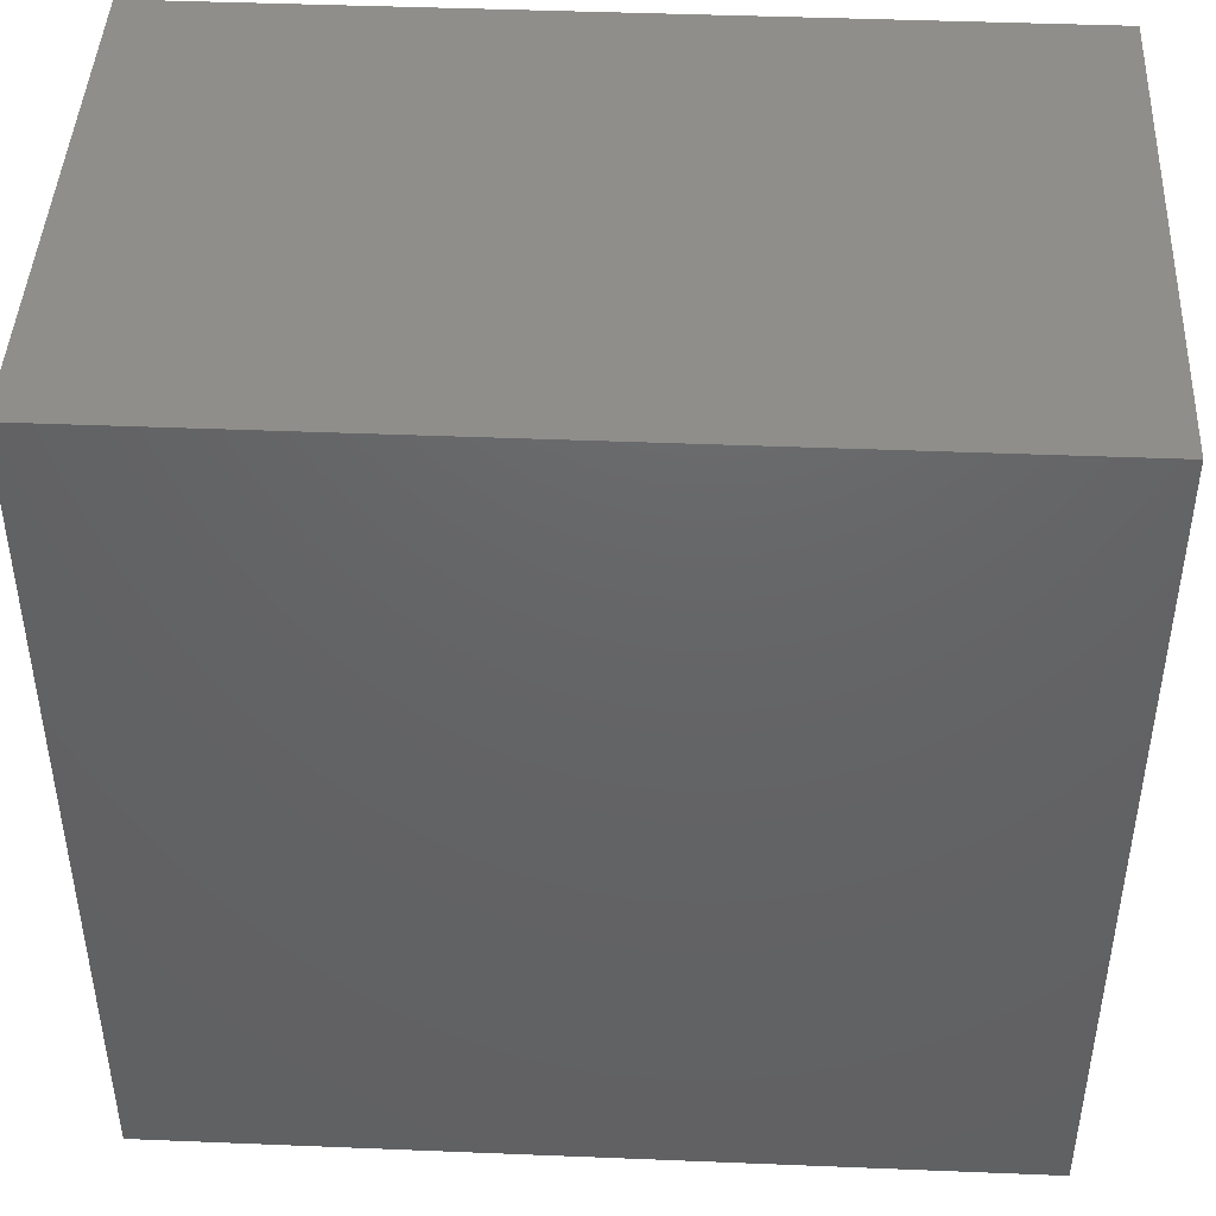
<metadata>
{"format":"stl","ext":"stl","renderer":"f3d","projection":"perspective","resolution":1024,"background":"white","views":[{"elev":44.2,"azim":2.7,"up":"+Y"}]}
</metadata>
<code>
# stl→obj: 451 verts, 909 faces
v 21.41 30.69 9.695
v 21.41 30.68 9.697
v 21.41 30.68 9.695
v 21.41 30.68 9.698
v 21.41 30.67 9.696
v 21.41 30.67 9.695
v 21.58 30.71 9.698
v 21.58 30.7 9.695
v 21.58 30.68 9.693
v 21.58 30.67 9.69
v 21.58 30.69 9.69
v 21.58 30.7 9.69
v 21.58 30.72 9.694
v 21.58 30.72 9.69
v 21.4 30.7 9.695
v 21.4 30.7 9.697
v 21.41 30.7 9.695
v 21.4 30.7 9.698
v 21.41 30.7 9.697
v 21.41 30.69 9.696
v 21.57 30.76 9.698
v 21.57 30.74 9.695
v 21.58 30.73 9.693
v 21.58 30.73 9.69
v 21.57 30.75 9.69
v 21.57 30.76 9.694
v 21.57 30.76 9.69
v 21.4 30.71 9.695
v 21.4 30.71 9.697
v 21.4 30.71 9.698
v 21.4 30.7 9.696
v 21.55 30.8 9.698
v 21.55 30.79 9.695
v 21.56 30.77 9.693
v 21.56 30.77 9.69
v 21.55 30.79 9.69
v 21.55 30.8 9.694
v 21.55 30.8 9.69
v 21.39 30.73 9.695
v 21.39 30.73 9.697
v 21.39 30.72 9.695
v 21.39 30.73 9.698
v 21.39 30.72 9.697
v 21.39 30.72 9.696
v 21.52 30.84 9.698
v 21.53 30.83 9.695
v 21.54 30.81 9.693
v 21.54 30.81 9.69
v 21.53 30.83 9.69
v 21.52 30.84 9.694
v 21.52 30.84 9.69
v 21.38 30.74 9.695
v 21.38 30.74 9.697
v 21.38 30.73 9.695
v 21.38 30.74 9.698
v 21.38 30.73 9.697
v 21.38 30.73 9.696
v 21.5 30.86 9.695
v 21.49 30.87 9.698
v 21.51 30.85 9.693
v 21.51 30.85 9.69
v 21.5 30.86 9.69
v 21.49 30.87 9.694
v 21.49 30.87 9.69
v 21.36 30.75 9.695
v 21.36 30.75 9.697
v 21.37 30.74 9.695
v 21.36 30.75 9.698
v 21.37 30.74 9.697
v 21.37 30.74 9.696
v 21.46 30.89 9.695
v 21.45 30.9 9.698
v 21.48 30.88 9.693
v 21.47 30.88 9.69
v 21.46 30.89 9.69
v 21.45 30.9 9.694
v 21.45 30.9 9.69
v 21.35 30.75 9.695
v 21.35 30.75 9.697
v 21.35 30.75 9.698
v 21.36 30.75 9.696
v 21.41 30.92 9.698
v 21.42 30.91 9.695
v 21.44 30.9 9.693
v 21.42 30.91 9.69
v 21.41 30.92 9.694
v 21.41 30.92 9.69
v 21.43 30.9 9.69
v 21.33 30.76 9.695
v 21.33 30.76 9.697
v 21.34 30.76 9.695
v 21.33 30.76 9.698
v 21.34 30.76 9.697
v 21.34 30.75 9.696
v 21.34 30.75 9.695
v 21.36 30.93 9.698
v 21.38 30.92 9.695
v 21.39 30.92 9.693
v 21.38 30.92 9.69
v 21.36 30.93 9.694
v 21.36 30.93 9.69
v 21.39 30.92 9.69
v 21.32 30.76 9.695
v 21.32 30.76 9.697
v 21.32 30.76 9.698
v 21.33 30.76 9.696
v 21.32 30.93 9.698
v 21.33 30.93 9.695
v 21.35 30.93 9.693
v 21.32 30.93 9.694
v 21.33 30.93 9.69
v 21.35 30.93 9.69
v 21.32 30.93 9.69
v 21.3 30.76 9.695
v 21.3 30.76 9.697
v 21.31 30.76 9.695
v 21.3 30.76 9.698
v 21.31 30.76 9.697
v 21.31 30.76 9.696
v 21.27 30.93 9.698
v 21.29 30.93 9.695
v 21.3 30.93 9.693
v 21.29 30.93 9.69
v 21.27 30.93 9.694
v 21.27 30.93 9.69
v 21.3 30.93 9.69
v 21.29 30.75 9.695
v 21.29 30.75 9.697
v 21.29 30.75 9.698
v 21.3 30.75 9.696
v 21.3 30.75 9.695
v 21.23 30.91 9.698
v 21.24 30.92 9.695
v 21.26 30.92 9.693
v 21.24 30.92 9.69
v 21.23 30.91 9.694
v 21.23 30.91 9.69
v 21.25 30.92 9.69
v 21.27 30.74 9.695
v 21.27 30.74 9.697
v 21.28 30.75 9.695
v 21.27 30.74 9.698
v 21.28 30.75 9.697
v 21.28 30.75 9.696
v 21.18 30.89 9.698
v 21.2 30.9 9.695
v 21.21 30.91 9.693
v 21.2 30.9 9.69
v 21.18 30.89 9.694
v 21.18 30.89 9.69
v 21.21 30.91 9.69
v 21.26 30.73 9.695
v 21.26 30.73 9.697
v 21.26 30.74 9.695
v 21.26 30.73 9.698
v 21.26 30.74 9.697
v 21.27 30.74 9.696
v 21.15 30.87 9.698
v 21.16 30.88 9.695
v 21.17 30.89 9.693
v 21.16 30.88 9.69
v 21.15 30.87 9.694
v 21.15 30.87 9.69
v 21.17 30.89 9.69
v 21.25 30.72 9.695
v 21.25 30.72 9.697
v 21.25 30.73 9.695
v 21.25 30.72 9.698
v 21.25 30.73 9.697
v 21.25 30.73 9.696
v 21.11 30.83 9.698
v 21.12 30.85 9.695
v 21.14 30.86 9.693
v 21.12 30.85 9.69
v 21.11 30.83 9.694
v 21.11 30.83 9.69
v 21.13 30.86 9.69
v 21.24 30.71 9.698
v 21.09 30.8 9.698
v 21.24 30.71 9.697
v 21.1 30.81 9.695
v 21.24 30.72 9.696
v 21.1 30.82 9.693
v 21.24 30.71 9.695
v 21.24 30.72 9.695
v 21.1 30.81 9.69
v 21.09 30.8 9.694
v 21.09 30.8 9.69
v 21.1 30.82 9.69
v 21.02 30.37 10.07
v 21.02 30.97 10.07
v 21.02 30.37 9.69
v 21.02 30.97 9.69
v 21.62 30.37 10.07
v 21.62 30.37 9.69
v 21.62 30.97 10.07
v 21.62 30.97 9.69
v 21.58 30.64 9.69
v 21.58 30.65 9.69
v 21.29 30.4 9.69
v 21.31 30.4 9.69
v 21.32 30.4 9.69
v 21.34 30.4 9.69
v 21.35 30.4 9.69
v 21.06 30.69 9.69
v 21.05 30.68 9.69
v 21.05 30.66 9.69
v 21.05 30.65 9.69
v 21.06 30.63 9.69
v 21.26 30.41 9.69
v 21.28 30.4 9.69
v 21.37 30.41 9.69
v 21.38 30.41 9.69
v 21.4 30.41 9.69
v 21.41 30.42 9.69
v 21.43 30.42 9.69
v 21.44 30.43 9.69
v 21.45 30.44 9.69
v 21.47 30.45 9.69
v 21.48 30.46 9.69
v 21.49 30.47 9.69
v 21.5 30.48 9.69
v 21.51 30.49 9.69
v 21.52 30.5 9.69
v 21.53 30.51 9.69
v 21.54 30.52 9.69
v 21.55 30.54 9.69
v 21.56 30.55 9.69
v 21.56 30.56 9.69
v 21.57 30.58 9.69
v 21.57 30.59 9.69
v 21.58 30.61 9.69
v 21.58 30.62 9.69
v 21.08 30.78 9.69
v 21.07 30.77 9.69
v 21.07 30.75 9.69
v 21.06 30.74 9.69
v 21.06 30.72 9.69
v 21.06 30.71 9.69
v 21.06 30.62 9.69
v 21.06 30.6 9.69
v 21.07 30.59 9.69
v 21.07 30.57 9.69
v 21.08 30.56 9.69
v 21.08 30.54 9.69
v 21.09 30.53 9.69
v 21.1 30.52 9.69
v 21.11 30.51 9.69
v 21.12 30.49 9.69
v 21.13 30.48 9.69
v 21.14 30.47 9.69
v 21.15 30.46 9.69
v 21.16 30.45 9.69
v 21.18 30.44 9.69
v 21.19 30.43 9.69
v 21.2 30.43 9.69
v 21.22 30.42 9.69
v 21.23 30.42 9.69
v 21.25 30.41 9.69
v 21.06 30.72 9.695
v 21.06 30.71 9.698
v 21.06 30.71 9.694
v 21.06 30.74 9.693
v 21.23 30.68 9.698
v 21.23 30.68 9.697
v 21.23 30.69 9.696
v 21.23 30.69 9.695
v 21.23 30.66 9.695
v 21.23 30.66 9.697
v 21.23 30.67 9.695
v 21.23 30.67 9.696
v 21.23 30.68 9.695
v 21.23 30.66 9.698
v 21.23 30.67 9.697
v 21.05 30.66 9.698
v 21.05 30.68 9.695
v 21.06 30.69 9.693
v 21.05 30.66 9.694
v 21.23 30.65 9.697
v 21.23 30.65 9.698
v 21.23 30.65 9.695
v 21.23 30.66 9.696
v 21.06 30.62 9.698
v 21.06 30.63 9.695
v 21.05 30.65 9.693
v 21.06 30.62 9.694
v 21.23 30.63 9.697
v 21.23 30.63 9.698
v 21.23 30.64 9.695
v 21.23 30.64 9.697
v 21.23 30.64 9.696
v 21.23 30.63 9.695
v 21.07 30.57 9.698
v 21.07 30.59 9.695
v 21.06 30.6 9.693
v 21.07 30.57 9.694
v 21.24 30.62 9.697
v 21.24 30.62 9.698
v 21.24 30.62 9.695
v 21.24 30.63 9.696
v 21.24 30.63 9.695
v 21.09 30.53 9.698
v 21.08 30.55 9.695
v 21.08 30.56 9.693
v 21.09 30.53 9.694
v 21.25 30.61 9.697
v 21.25 30.61 9.698
v 21.25 30.61 9.695
v 21.24 30.61 9.696
v 21.12 30.49 9.698
v 21.11 30.51 9.695
v 21.1 30.52 9.693
v 21.12 30.49 9.694
v 21.26 30.59 9.697
v 21.26 30.59 9.698
v 21.26 30.6 9.695
v 21.26 30.6 9.697
v 21.26 30.6 9.696
v 21.26 30.59 9.695
v 21.15 30.46 9.698
v 21.14 30.47 9.695
v 21.13 30.48 9.693
v 21.15 30.46 9.694
v 21.28 30.59 9.697
v 21.28 30.59 9.698
v 21.27 30.59 9.695
v 21.27 30.59 9.697
v 21.27 30.59 9.696
v 21.28 30.59 9.695
v 21.19 30.44 9.698
v 21.18 30.44 9.695
v 21.16 30.45 9.693
v 21.19 30.44 9.694
v 21.29 30.58 9.697
v 21.29 30.58 9.698
v 21.29 30.58 9.695
v 21.28 30.58 9.696
v 21.28 30.58 9.695
v 21.23 30.42 9.698
v 21.22 30.42 9.695
v 21.2 30.43 9.693
v 21.23 30.42 9.694
v 21.31 30.58 9.697
v 21.31 30.58 9.698
v 21.3 30.58 9.695
v 21.3 30.58 9.697
v 21.3 30.58 9.696
v 21.31 30.58 9.695
v 21.28 30.4 9.698
v 21.26 30.41 9.695
v 21.25 30.41 9.693
v 21.28 30.4 9.694
v 21.32 30.58 9.697
v 21.32 30.58 9.698
v 21.32 30.58 9.695
v 21.31 30.58 9.696
v 21.31 30.4 9.695
v 21.32 30.4 9.698
v 21.29 30.4 9.693
v 21.32 30.4 9.694
v 21.34 30.58 9.697
v 21.34 30.58 9.698
v 21.33 30.58 9.695
v 21.33 30.58 9.697
v 21.33 30.58 9.696
v 21.34 30.58 9.695
v 21.37 30.41 9.698
v 21.35 30.4 9.695
v 21.34 30.4 9.693
v 21.37 30.41 9.694
v 21.35 30.58 9.697
v 21.35 30.58 9.698
v 21.35 30.58 9.695
v 21.34 30.58 9.696
v 21.41 30.42 9.698
v 21.4 30.41 9.695
v 21.38 30.41 9.693
v 21.41 30.42 9.694
v 21.37 30.59 9.697
v 21.37 30.59 9.698
v 21.36 30.59 9.695
v 21.36 30.59 9.697
v 21.36 30.58 9.696
v 21.36 30.58 9.695
v 21.37 30.59 9.695
v 21.45 30.44 9.698
v 21.44 30.43 9.695
v 21.43 30.42 9.693
v 21.45 30.44 9.694
v 21.38 30.6 9.697
v 21.38 30.6 9.698
v 21.38 30.6 9.695
v 21.38 30.59 9.697
v 21.37 30.59 9.696
v 21.49 30.46 9.698
v 21.48 30.46 9.695
v 21.47 30.45 9.693
v 21.49 30.47 9.694
v 21.39 30.61 9.697
v 21.39 30.61 9.698
v 21.39 30.61 9.695
v 21.38 30.6 9.696
v 21.52 30.5 9.698
v 21.51 30.49 9.695
v 21.5 30.48 9.693
v 21.52 30.5 9.694
v 21.4 30.62 9.697
v 21.4 30.62 9.698
v 21.4 30.62 9.695
v 21.39 30.61 9.696
v 21.55 30.54 9.698
v 21.54 30.52 9.695
v 21.53 30.51 9.693
v 21.55 30.54 9.694
v 21.41 30.64 9.697
v 21.41 30.64 9.698
v 21.4 30.63 9.695
v 21.4 30.63 9.697
v 21.4 30.63 9.696
v 21.41 30.64 9.695
v 21.57 30.58 9.698
v 21.56 30.56 9.695
v 21.56 30.55 9.693
v 21.57 30.58 9.694
v 21.41 30.65 9.697
v 21.41 30.65 9.698
v 21.41 30.65 9.695
v 21.41 30.64 9.696
v 21.58 30.62 9.698
v 21.58 30.61 9.695
v 21.57 30.59 9.693
v 21.58 30.62 9.694
v 21.41 30.67 9.698
v 21.58 30.67 9.698
v 21.41 30.66 9.697
v 21.58 30.65 9.695
v 21.41 30.66 9.696
v 21.58 30.64 9.693
v 21.58 30.67 9.694
v 21.41 30.67 9.697
v 21.41 30.66 9.695
v 21.24 30.7 9.695
v 21.23 30.7 9.695
v 21.23 30.69 9.698
v 21.07 30.75 9.698
v 21.23 30.7 9.697
v 21.07 30.77 9.695
v 21.24 30.7 9.696
v 21.08 30.78 9.693
v 21.07 30.75 9.694
v 21.23 30.69 9.697
f 1 2 3
f 3 2 4
f 3 4 2
f 2 5 3
f 3 5 6
f 5 6 6
f 4 7 2
f 2 7 8
f 2 8 5
f 5 8 6
f 9 6 8
f 8 6 6
f 9 10 6
f 10 9 11
f 11 9 8
f 11 8 12
f 12 8 7
f 12 7 13
f 13 14 12
f 15 16 17
f 17 16 18
f 17 18 19
f 19 20 17
f 17 20 1
f 20 1 1
f 18 21 19
f 19 21 22
f 19 22 20
f 20 22 1
f 23 1 22
f 23 14 1
f 14 23 24
f 24 23 22
f 24 22 25
f 25 22 21
f 25 21 26
f 26 27 25
f 28 29 28
f 28 29 30
f 28 30 29
f 29 31 28
f 28 31 28
f 31 15 28
f 30 32 29
f 29 32 33
f 29 33 31
f 31 33 15
f 34 15 33
f 34 27 15
f 27 34 35
f 35 34 33
f 35 33 36
f 36 33 32
f 36 32 37
f 37 38 36
f 39 40 41
f 41 40 42
f 41 42 43
f 43 44 41
f 41 44 41
f 44 28 41
f 42 45 43
f 43 45 46
f 43 46 44
f 44 46 47
f 44 47 28
f 28 47 38
f 38 47 48
f 48 47 46
f 48 46 49
f 49 46 45
f 49 45 50
f 50 51 49
f 52 53 54
f 54 53 55
f 54 55 56
f 56 57 54
f 54 57 54
f 57 39 54
f 58 39 59
f 59 39 39
f 58 60 39
f 39 60 51
f 59 39 57
f 59 57 56
f 56 55 59
f 51 60 61
f 61 60 58
f 61 58 62
f 62 58 59
f 62 59 63
f 63 64 62
f 65 66 67
f 67 66 68
f 67 68 69
f 69 70 67
f 67 70 67
f 70 52 67
f 71 52 72
f 72 52 52
f 71 73 52
f 52 73 64
f 72 52 70
f 72 70 69
f 69 68 72
f 64 73 74
f 74 73 71
f 74 71 75
f 75 71 72
f 75 72 76
f 76 77 75
f 78 79 78
f 78 79 80
f 78 80 79
f 79 81 78
f 78 81 65
f 81 65 65
f 80 82 79
f 79 82 83
f 79 83 81
f 81 83 65
f 84 65 83
f 84 77 65
f 83 82 85
f 85 82 86
f 85 86 87
f 85 88 83
f 83 88 84
f 88 77 84
f 89 90 91
f 91 90 92
f 91 92 93
f 93 94 91
f 91 94 95
f 94 78 95
f 92 96 93
f 93 96 97
f 93 97 94
f 94 97 78
f 98 78 97
f 98 87 78
f 97 96 99
f 99 96 100
f 99 100 101
f 99 102 97
f 97 102 98
f 102 87 98
f 89 89 89
f 89 89 89
f 89 89 89
f 103 104 103
f 103 104 105
f 103 105 104
f 104 106 103
f 103 106 89
f 106 89 89
f 105 107 104
f 104 107 108
f 104 108 106
f 106 108 109
f 106 109 89
f 89 109 89
f 101 89 109
f 109 89 89
f 109 89 89
f 107 110 108
f 108 110 111
f 108 111 112
f 110 113 111
f 101 109 112
f 112 109 108
f 114 115 116
f 116 115 117
f 116 117 118
f 118 119 116
f 116 119 116
f 119 103 116
f 117 120 118
f 118 120 121
f 118 121 119
f 119 121 122
f 119 122 103
f 103 122 113
f 121 120 123
f 123 120 124
f 123 124 125
f 123 126 121
f 121 126 122
f 126 113 122
f 127 128 127
f 127 128 129
f 127 129 128
f 128 130 127
f 127 130 131
f 130 114 131
f 129 132 128
f 128 132 133
f 128 133 130
f 130 133 134
f 130 134 114
f 114 134 125
f 133 132 135
f 135 132 136
f 135 136 137
f 135 138 133
f 133 138 134
f 138 125 134
f 139 140 141
f 141 140 142
f 141 142 143
f 143 144 141
f 141 144 141
f 144 127 141
f 142 145 143
f 143 145 146
f 143 146 144
f 144 146 147
f 144 147 127
f 127 147 137
f 146 145 148
f 148 145 149
f 148 149 150
f 148 151 146
f 146 151 147
f 151 137 147
f 152 153 154
f 154 153 155
f 154 155 156
f 156 157 154
f 154 157 139
f 157 139 139
f 155 158 156
f 156 158 159
f 156 159 157
f 157 159 160
f 157 160 139
f 139 160 150
f 159 158 161
f 161 158 162
f 161 162 163
f 161 164 159
f 159 164 160
f 164 150 160
f 165 166 167
f 167 166 168
f 167 168 169
f 169 170 167
f 167 170 167
f 170 152 167
f 168 171 169
f 169 171 172
f 169 172 170
f 170 172 173
f 170 173 152
f 152 173 163
f 172 171 174
f 174 171 175
f 174 175 176
f 174 177 172
f 172 177 173
f 177 163 173
f 178 179 180
f 180 179 181
f 180 181 182
f 182 181 183
f 182 183 165
f 165 183 176
f 184 180 184
f 184 180 178
f 184 178 180
f 180 182 184
f 184 182 185
f 182 165 185
f 181 179 186
f 186 179 187
f 186 187 188
f 186 189 181
f 181 189 183
f 189 176 183
f 190 191 192
f 192 191 193
f 194 190 195
f 195 190 192
f 196 194 197
f 197 194 195
f 196 191 194
f 194 191 190
f 191 196 193
f 193 196 197
f 112 111 197
f 197 111 113
f 197 113 193
f 193 113 126
f 193 126 123
f 198 199 195
f 195 199 10
f 195 10 197
f 197 10 11
f 197 11 12
f 200 201 192
f 192 201 202
f 192 202 195
f 195 202 203
f 195 203 204
f 205 206 193
f 193 206 207
f 193 207 192
f 192 207 208
f 192 208 209
f 210 211 192
f 192 211 200
f 204 212 195
f 195 212 213
f 195 213 214
f 214 215 195
f 195 215 216
f 195 216 217
f 217 218 195
f 195 218 219
f 195 219 220
f 220 221 195
f 195 221 222
f 195 222 223
f 223 224 195
f 195 224 225
f 195 225 226
f 226 227 195
f 195 227 228
f 195 228 229
f 229 230 195
f 195 230 231
f 195 231 232
f 232 233 195
f 195 233 198
f 12 14 197
f 197 14 24
f 197 24 25
f 25 27 197
f 197 27 35
f 197 35 36
f 36 38 197
f 197 38 48
f 197 48 49
f 49 51 197
f 197 51 61
f 197 61 62
f 62 64 197
f 197 64 74
f 197 74 75
f 75 77 197
f 197 77 88
f 197 88 85
f 85 87 197
f 197 87 102
f 197 102 99
f 99 101 197
f 197 101 112
f 123 125 193
f 193 125 138
f 193 138 135
f 135 137 193
f 193 137 151
f 193 151 148
f 148 150 193
f 193 150 164
f 193 164 161
f 161 163 193
f 193 163 177
f 193 177 174
f 174 176 193
f 193 176 189
f 193 189 186
f 186 188 193
f 193 188 234
f 193 234 235
f 235 236 193
f 193 236 237
f 193 237 238
f 238 239 193
f 193 239 205
f 209 240 192
f 192 240 241
f 192 241 242
f 242 243 192
f 192 243 244
f 192 244 245
f 245 246 192
f 192 246 247
f 192 247 248
f 248 249 192
f 192 249 250
f 192 250 251
f 251 252 192
f 192 252 253
f 192 253 254
f 254 255 192
f 192 255 256
f 192 256 257
f 257 258 192
f 192 258 259
f 192 259 210
f 260 261 238
f 238 261 262
f 238 262 239
f 238 237 260
f 260 237 263
f 237 236 263
f 264 261 265
f 265 261 260
f 265 260 266
f 266 260 263
f 266 263 267
f 267 263 236
f 268 269 270
f 270 269 271
f 270 271 272
f 273 274 269
f 269 274 271
f 270 272 272
f 272 272 265
f 272 265 265
f 265 265 264
f 265 266 272
f 272 266 267
f 273 275 274
f 274 275 276
f 274 276 271
f 271 276 277
f 271 277 272
f 272 277 239
f 276 275 206
f 206 275 278
f 206 278 207
f 206 205 276
f 276 205 277
f 205 239 277
f 279 280 281
f 281 280 279
f 281 279 282
f 268 268 282
f 282 268 281
f 281 281 279
f 280 283 279
f 279 283 284
f 279 284 282
f 282 284 268
f 285 268 284
f 285 207 268
f 284 283 209
f 209 283 286
f 209 286 240
f 209 208 284
f 284 208 285
f 208 207 285
f 287 288 289
f 289 288 290
f 289 290 291
f 281 289 291
f 291 289 289
f 289 292 287
f 288 293 290
f 290 293 294
f 290 294 291
f 291 294 281
f 281 294 295
f 281 295 240
f 294 293 242
f 242 293 296
f 242 296 243
f 242 241 294
f 294 241 295
f 241 240 295
f 297 298 299
f 299 298 297
f 299 297 300
f 292 301 300
f 300 301 299
f 299 299 297
f 298 302 297
f 297 302 303
f 297 303 300
f 300 303 292
f 304 292 303
f 304 243 292
f 303 302 245
f 245 302 305
f 245 305 246
f 245 244 303
f 303 244 304
f 244 243 304
f 306 307 308
f 308 307 306
f 308 306 309
f 299 308 309
f 309 308 308
f 308 308 306
f 307 310 306
f 306 310 311
f 306 311 309
f 309 311 312
f 309 312 299
f 299 312 246
f 311 310 248
f 248 310 313
f 248 313 249
f 248 247 311
f 311 247 312
f 247 246 312
f 314 315 316
f 316 315 317
f 316 317 318
f 308 316 318
f 318 316 316
f 316 319 314
f 315 320 317
f 317 320 321
f 317 321 318
f 318 321 308
f 322 308 321
f 322 249 308
f 321 320 251
f 251 320 323
f 251 323 252
f 251 250 321
f 321 250 322
f 250 249 322
f 324 325 326
f 326 325 327
f 326 327 328
f 319 326 328
f 328 326 326
f 326 329 324
f 325 330 327
f 327 330 331
f 327 331 328
f 328 331 319
f 332 319 331
f 331 319 319
f 332 252 319
f 319 252 319
f 331 330 254
f 254 330 333
f 254 333 255
f 254 253 331
f 331 253 332
f 253 252 332
f 334 335 336
f 336 335 334
f 336 334 337
f 329 338 337
f 337 338 336
f 336 336 334
f 335 339 334
f 334 339 340
f 334 340 337
f 337 340 329
f 329 340 341
f 329 341 255
f 255 341 256
f 256 341 340
f 256 340 257
f 257 340 339
f 257 339 342
f 342 258 257
f 343 344 345
f 345 344 346
f 345 346 347
f 336 345 347
f 347 345 345
f 345 348 343
f 344 349 346
f 346 349 350
f 346 350 347
f 347 350 336
f 351 336 350
f 351 258 336
f 258 351 259
f 259 351 350
f 259 350 210
f 210 350 349
f 210 349 352
f 352 211 210
f 353 354 355
f 355 354 353
f 355 353 356
f 348 348 356
f 356 348 355
f 355 355 353
f 357 348 358
f 357 359 348
f 348 359 211
f 358 348 356
f 358 356 353
f 353 354 358
f 211 359 200
f 200 359 357
f 200 357 201
f 201 357 358
f 201 358 360
f 360 202 201
f 361 362 363
f 363 362 364
f 363 364 365
f 355 363 365
f 365 363 363
f 363 366 361
f 362 367 364
f 364 367 368
f 364 368 365
f 365 368 369
f 365 369 355
f 355 369 202
f 202 369 203
f 203 369 368
f 203 368 204
f 204 368 367
f 204 367 370
f 370 212 204
f 371 372 373
f 373 372 371
f 373 371 374
f 366 366 374
f 374 366 373
f 373 373 371
f 372 375 371
f 371 375 376
f 371 376 374
f 374 376 377
f 374 377 366
f 366 377 212
f 366 212 366
f 212 377 213
f 213 377 376
f 213 376 214
f 214 376 375
f 214 375 378
f 378 215 214
f 379 380 381
f 381 380 382
f 381 382 383
f 373 384 383
f 383 384 381
f 381 385 379
f 380 386 382
f 382 386 387
f 382 387 383
f 383 387 388
f 383 388 373
f 373 388 215
f 373 215 373
f 215 388 216
f 216 388 387
f 216 387 217
f 217 387 386
f 217 386 389
f 389 218 217
f 390 391 392
f 392 391 393
f 392 393 394
f 385 385 394
f 394 385 392
f 392 392 390
f 391 395 393
f 393 395 396
f 393 396 394
f 394 396 397
f 394 397 385
f 385 397 218
f 385 218 385
f 218 397 219
f 219 397 396
f 219 396 220
f 220 396 395
f 220 395 398
f 398 221 220
f 399 400 401
f 401 400 399
f 401 399 402
f 392 392 402
f 402 392 401
f 401 401 399
f 400 403 399
f 399 403 404
f 399 404 402
f 402 404 405
f 402 405 392
f 392 405 221
f 221 405 222
f 222 405 404
f 222 404 223
f 223 404 403
f 223 403 406
f 406 224 223
f 407 408 409
f 409 408 407
f 409 407 410
f 401 401 410
f 410 401 409
f 409 409 407
f 408 411 407
f 407 411 412
f 407 412 410
f 410 412 413
f 410 413 401
f 401 413 224
f 224 413 225
f 225 413 412
f 225 412 226
f 226 412 411
f 226 411 414
f 414 227 226
f 415 416 417
f 417 416 418
f 417 418 419
f 409 417 419
f 419 417 417
f 417 420 415
f 416 421 418
f 418 421 422
f 418 422 419
f 419 422 423
f 419 423 409
f 409 423 227
f 227 423 228
f 228 423 422
f 228 422 229
f 229 422 421
f 229 421 424
f 424 230 229
f 425 426 427
f 427 426 425
f 427 425 428
f 420 420 428
f 428 420 427
f 427 427 425
f 426 429 425
f 425 429 430
f 425 430 428
f 428 430 431
f 428 431 420
f 420 431 230
f 420 230 420
f 230 431 231
f 231 431 430
f 231 430 232
f 232 430 429
f 232 429 432
f 432 233 232
f 427 427 427
f 427 427 427
f 427 427 427
f 427 427 427
f 433 434 435
f 435 434 436
f 435 436 437
f 437 436 438
f 437 438 427
f 427 438 233
f 427 233 427
f 427 233 427
f 233 427 427
f 233 438 198
f 198 438 436
f 198 436 199
f 199 436 434
f 199 434 439
f 439 10 199
f 6 440 441
f 441 440 433
f 441 433 435
f 441 435 441
f 441 435 437
f 441 437 427
f 6 441 6
f 6 441 441
f 6 441 6
f 6 441 427
f 6 427 427
f 427 427 6
f 6 427 427
f 6 427 3
f 3 427 427
f 3 427 1
f 420 1 420
f 420 1 1
f 420 1 427
f 420 420 1
f 1 420 17
f 17 420 417
f 17 417 15
f 409 28 417
f 417 28 15
f 417 15 417
f 28 409 28
f 28 409 409
f 28 409 28
f 28 409 401
f 28 401 41
f 41 401 401
f 41 401 41
f 41 401 401
f 41 401 39
f 39 401 39
f 392 54 392
f 392 54 39
f 392 39 401
f 54 392 54
f 54 392 392
f 54 392 52
f 52 392 52
f 385 67 385
f 385 67 52
f 385 52 392
f 67 385 385
f 67 385 67
f 67 385 381
f 67 381 65
f 373 65 384
f 384 65 65
f 384 65 381
f 65 373 373
f 65 373 78
f 78 373 373
f 78 373 78
f 366 95 366
f 366 95 78
f 366 78 373
f 366 366 95
f 95 366 91
f 91 366 363
f 91 363 89
f 89 363 89
f 355 89 363
f 363 89 89
f 363 89 363
f 363 89 89
f 363 89 89
f 89 355 103
f 103 355 355
f 103 355 103
f 348 116 348
f 348 116 103
f 348 103 355
f 116 348 116
f 116 348 345
f 116 345 114
f 336 131 345
f 345 131 114
f 345 114 345
f 131 336 127
f 127 336 336
f 127 336 127
f 329 141 338
f 338 141 127
f 338 127 336
f 141 329 141
f 141 329 326
f 141 326 139
f 319 139 326
f 326 139 139
f 326 139 326
f 319 319 139
f 139 319 319
f 139 319 154
f 154 319 316
f 154 316 152
f 308 167 316
f 316 167 152
f 316 152 316
f 167 308 167
f 167 308 308
f 167 308 165
f 299 185 308
f 308 185 165
f 308 165 308
f 185 299 184
f 184 299 299
f 184 299 184
f 292 442 301
f 301 442 184
f 301 184 299
f 442 292 443
f 443 292 289
f 443 289 267
f 289 267 289
f 289 281 267
f 267 281 272
f 281 281 272
f 272 281 268
f 272 268 270
f 270 268 268
f 444 445 446
f 446 445 447
f 446 447 448
f 448 447 449
f 448 449 184
f 184 449 188
f 447 445 235
f 235 445 450
f 235 450 236
f 235 234 447
f 447 234 449
f 234 188 449
f 267 451 443
f 443 451 444
f 443 444 446
f 446 448 443
f 443 448 442
f 448 184 442

</code>
